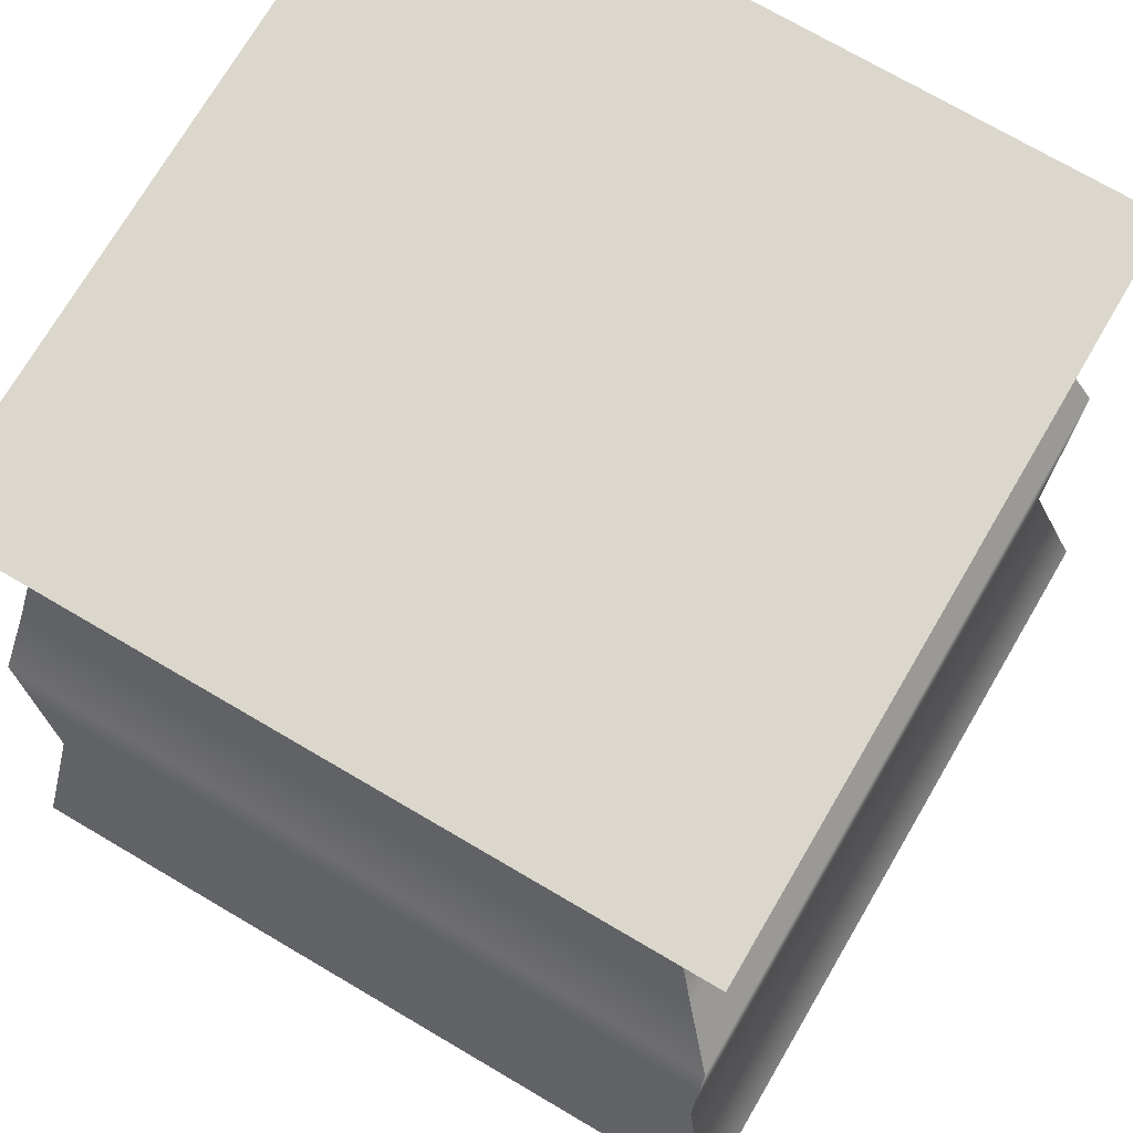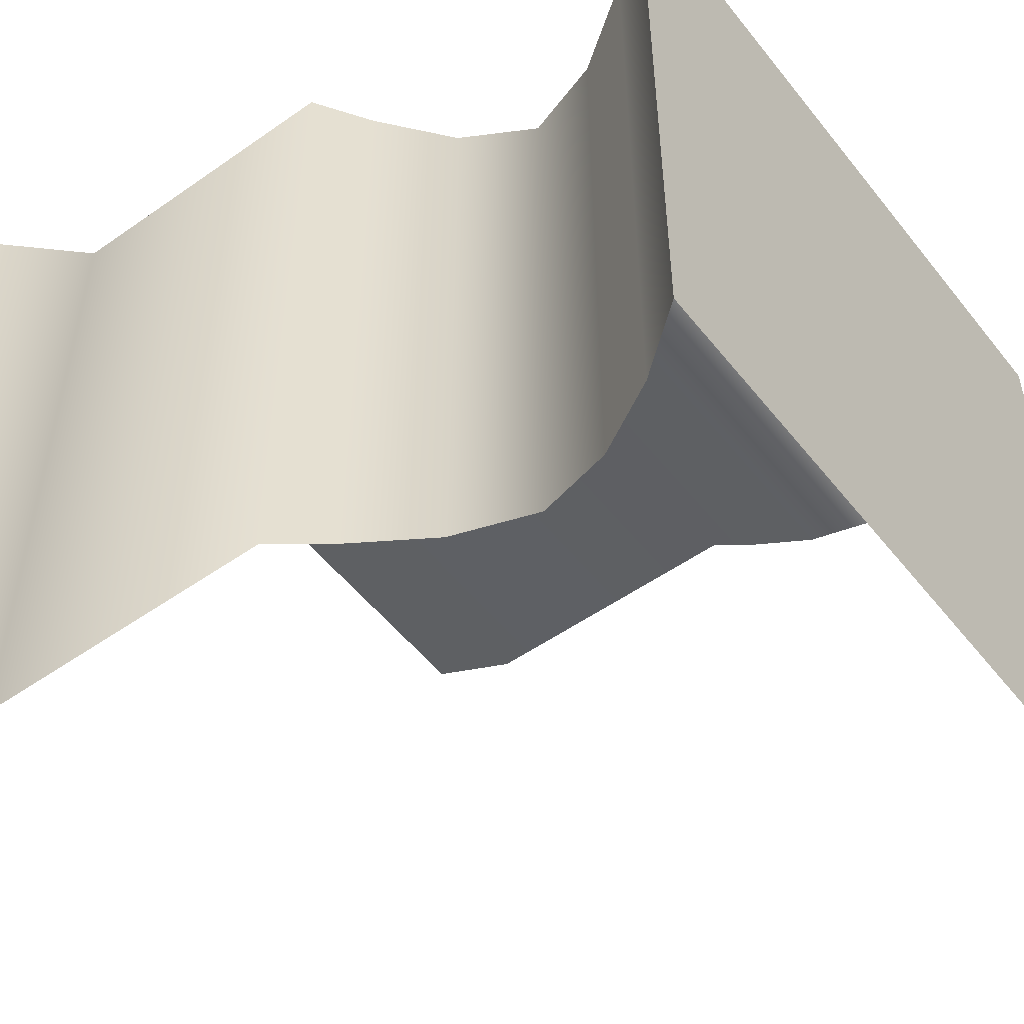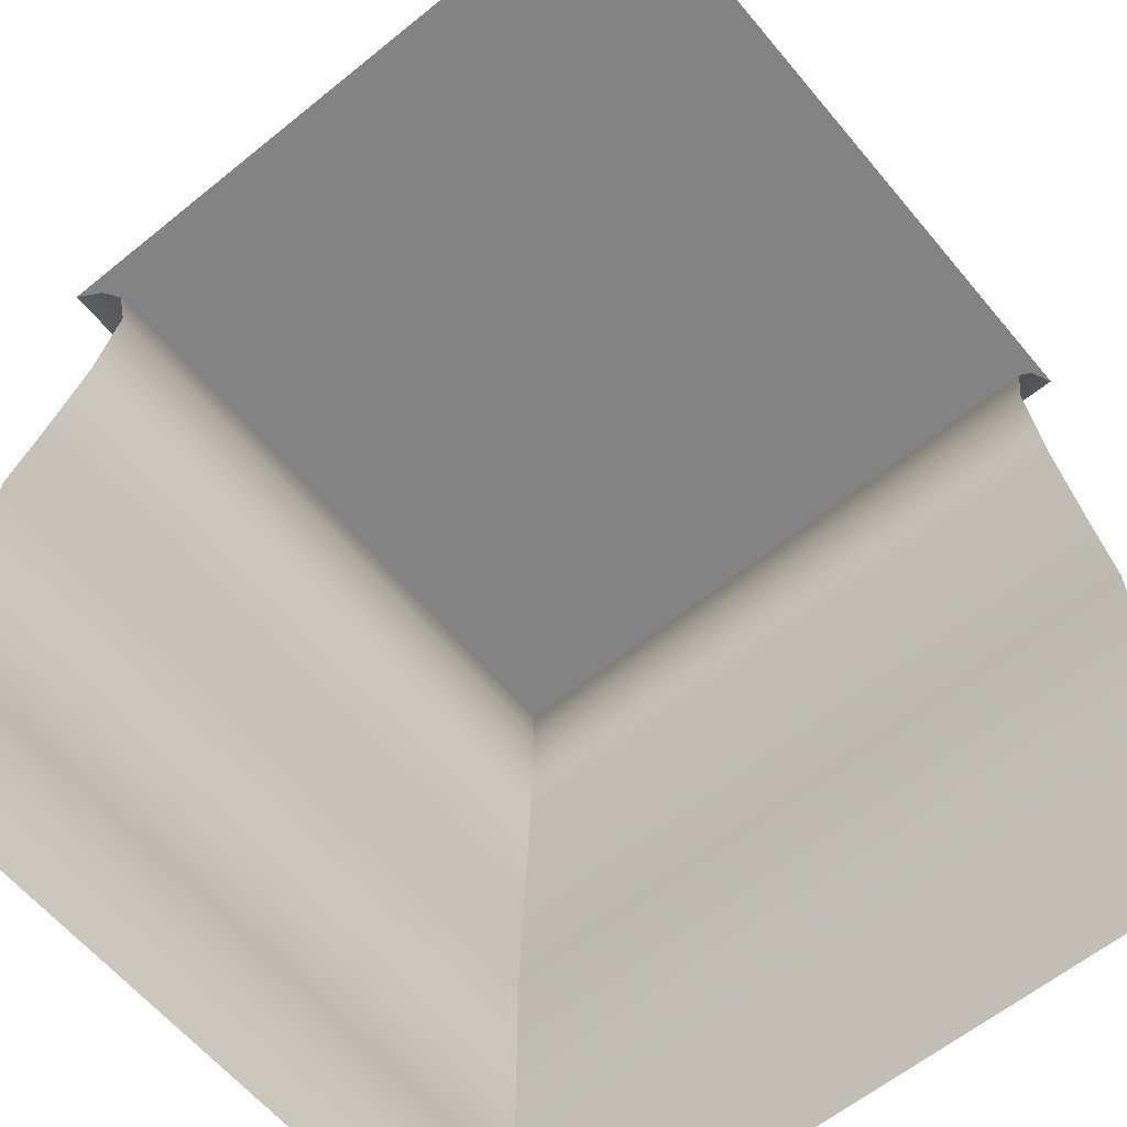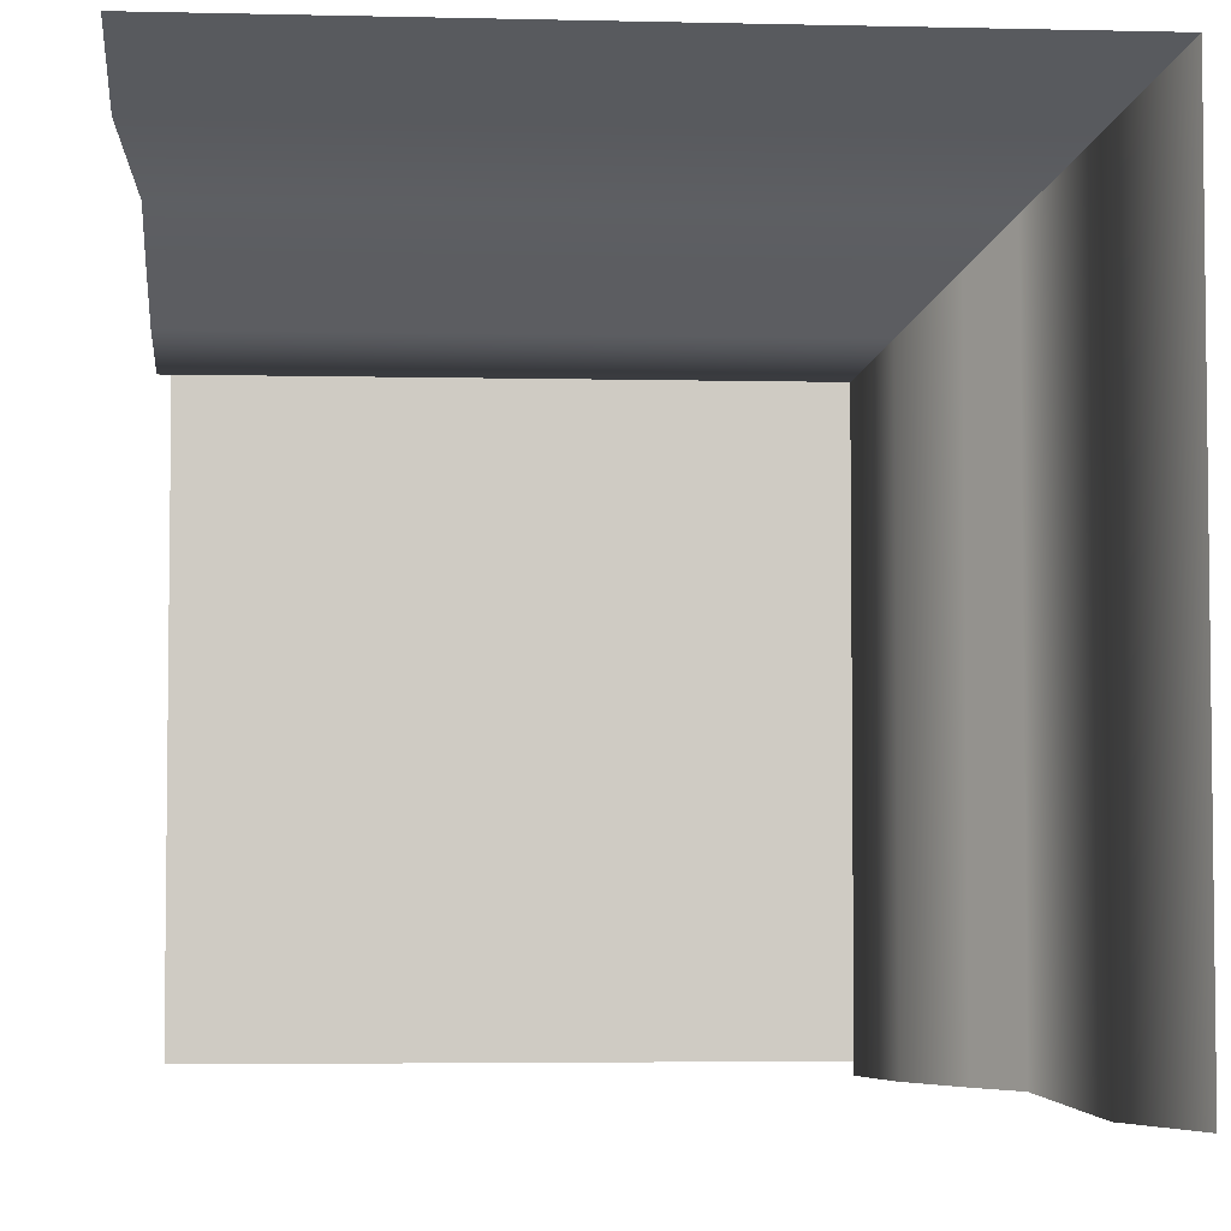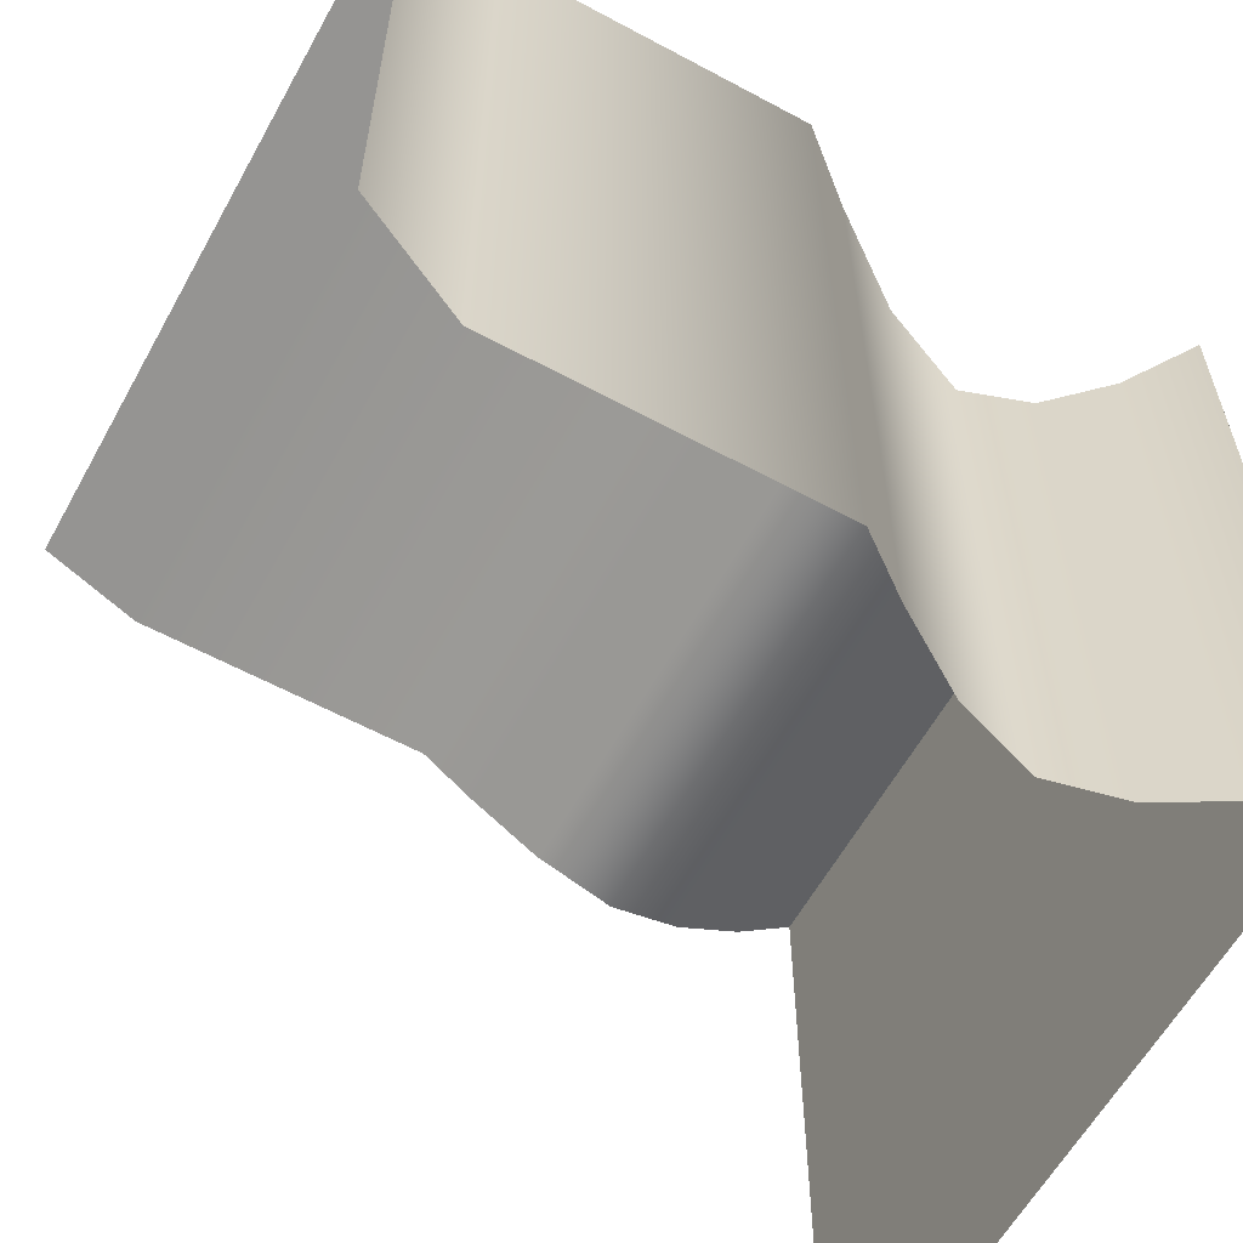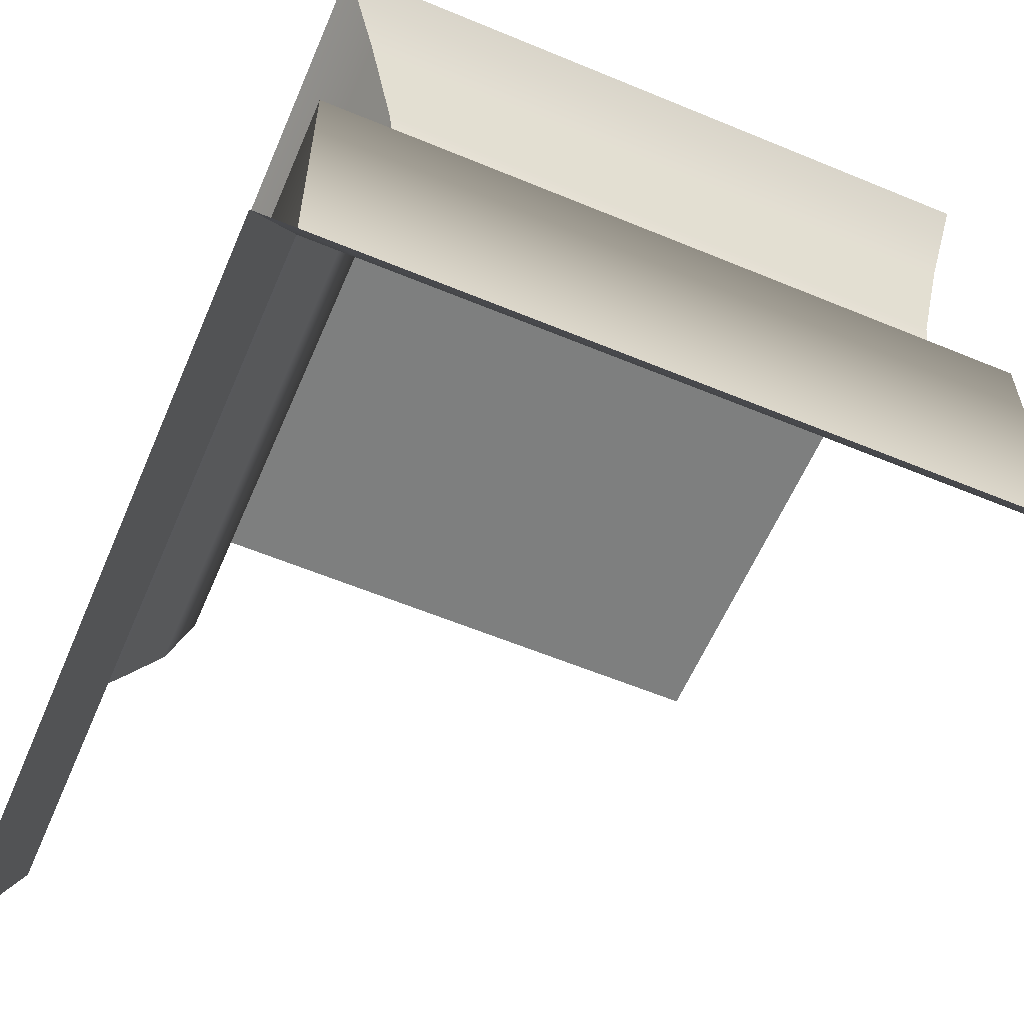
<metadata>
{"format":"obj","ext":"obj","renderer":"f3d","projection":"perspective","resolution":1024,"background":"white","views":[{"elev":73.1,"azim":30.4,"up":"+Y"},{"elev":-52.2,"azim":127.2,"up":"+Z"},{"elev":-61.0,"azim":-140.4,"up":"+Y"},{"elev":-4.3,"azim":-4.3,"up":"+Z"},{"elev":-60.1,"azim":61.1,"up":"+Z"},{"elev":-59.6,"azim":66.9,"up":"+Y"}]}
</metadata>
<code>
g default
v 0 0.1495 0.07
v 0 0.1383 0.124
v 0 0.1495 0.1332
v 0 0 0.1443
v 0 0.1258 0.117
v 0 0.1124 0.114
v 0 0.0977 0.119
v 0 0.0842 0.1276
v 0 0.07456 0.1349
v 0 0.01864 0.1349
v 0.07 0.1495 0
v 0.124 0.1383 0
v 0.1332 0.1495 0
v 0.1443 0 0
v 0.117 0.1258 0
v 0.114 0.1124 0
v 0.119 0.0977 0
v 0.1276 0.0842 0
v 0.1349 0.07456 0
v 0.1349 0.01864 0
v 0.07 0.1495 0.07
v 0.124 0.1383 0.124
v 0.1332 0.1495 0.1332
v 0.119 0.0977 0.119
v 0.1277 0.0842 0.1276
v 0.1349 0.07456 0.1349
v 0.1443 0 0.1443
v 0.117 0.1258 0.117
v 0.114 0.1124 0.114
v 0.1349 0.01864 0.1349
v 0 0.1495 0
g Tip4
f 10 4 27 30
f 1 3 23 21
f 7 8 25 24
f 2 5 28 22
f 3 2 22 23
f 8 9 26 25
f 5 6 29 28
f 9 10 30 26
f 6 7 24 29
f 15 12 22 28
f 19 18 25 26
f 16 15 28 29
f 20 19 26 30
f 13 11 21 23
f 17 16 29 24
f 12 13 23 22
f 14 20 30 27
f 18 17 24 25
f 1 21 11 31

</code>
